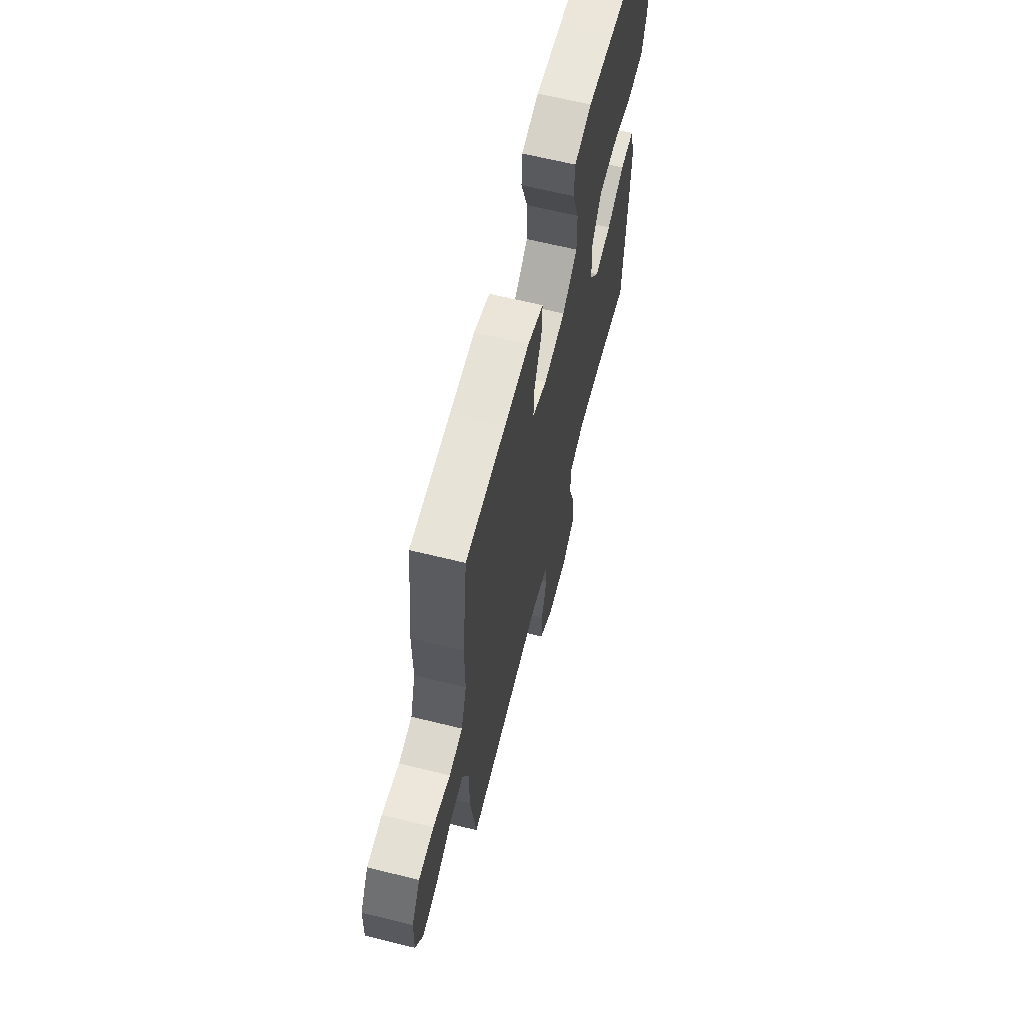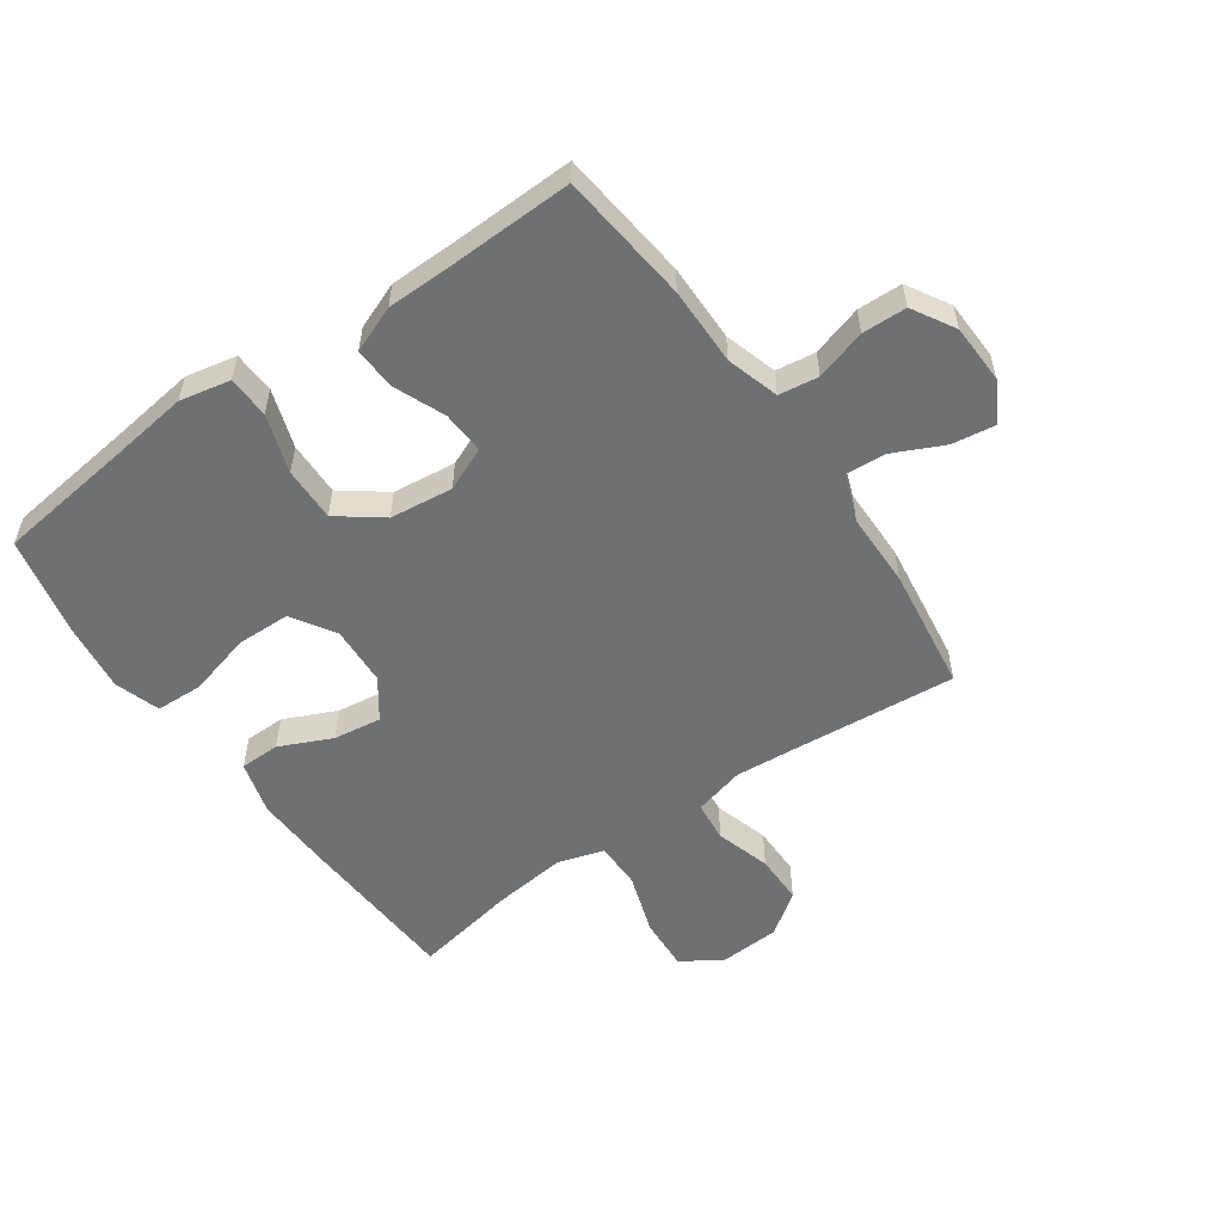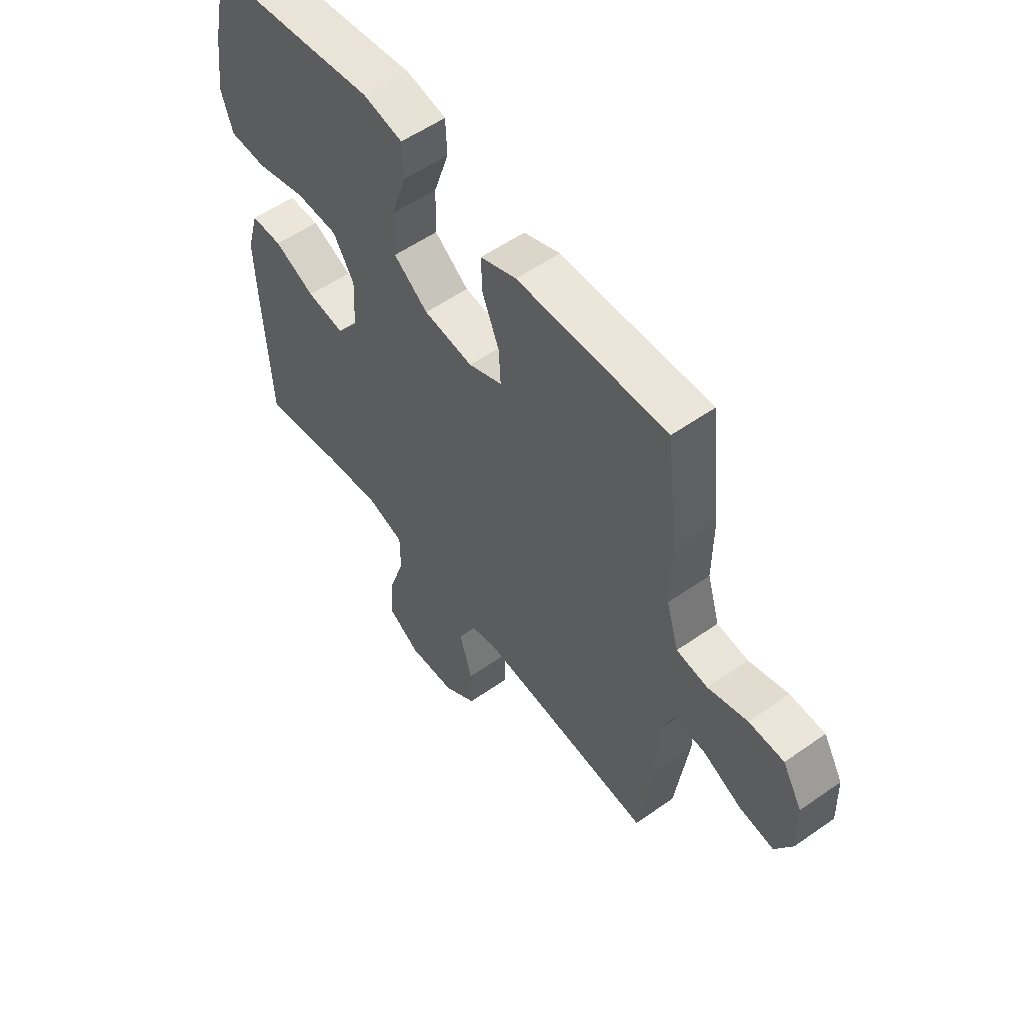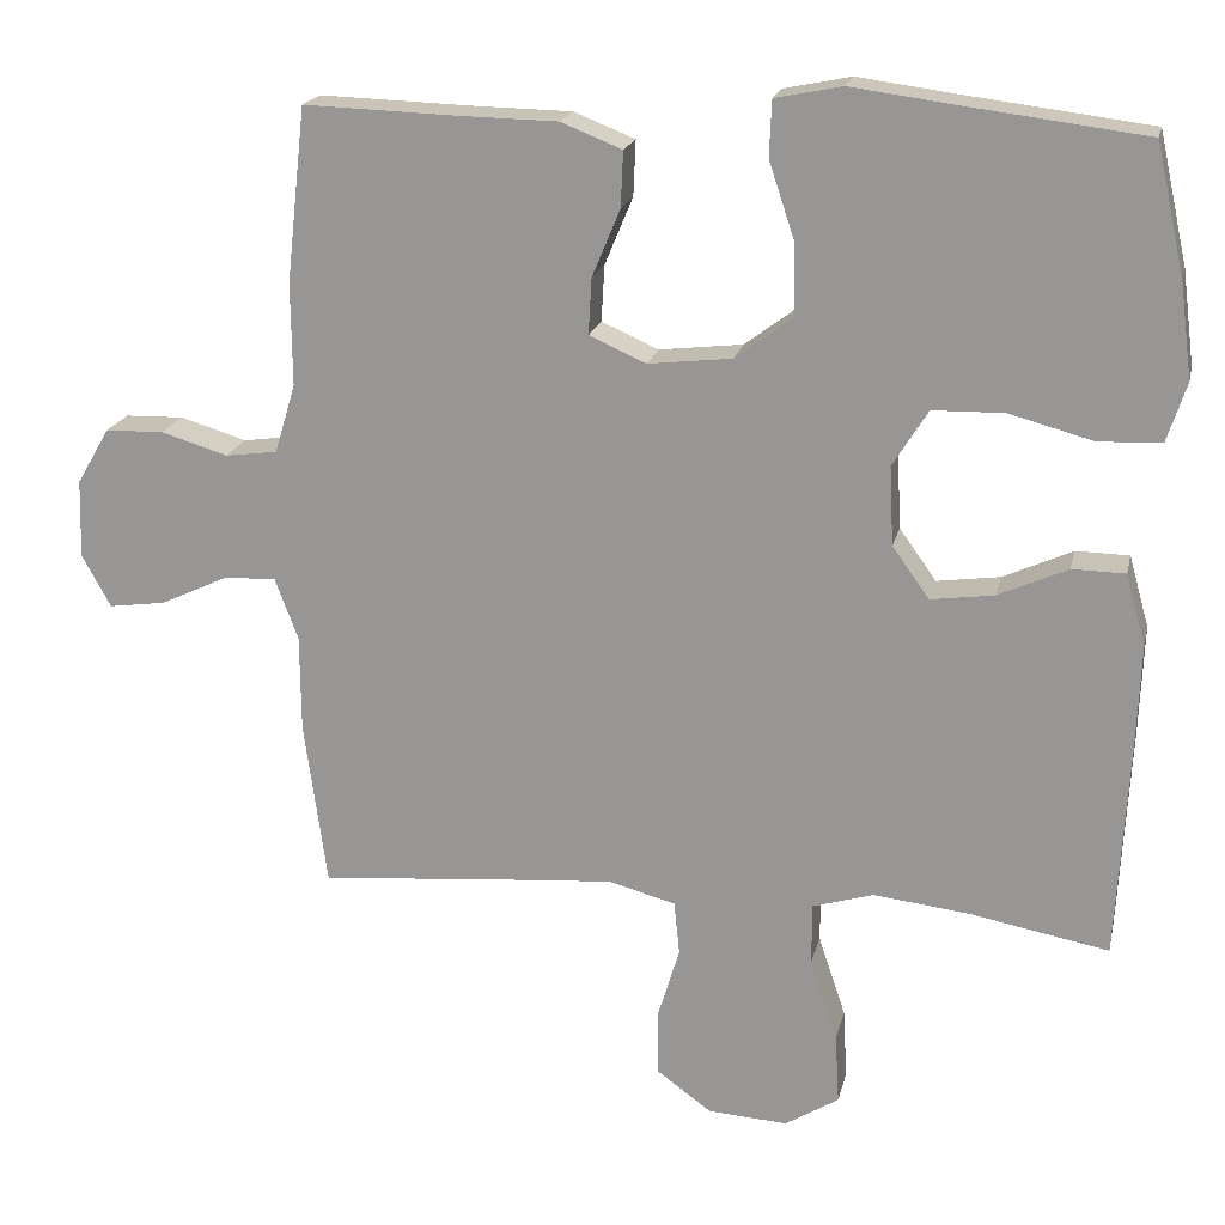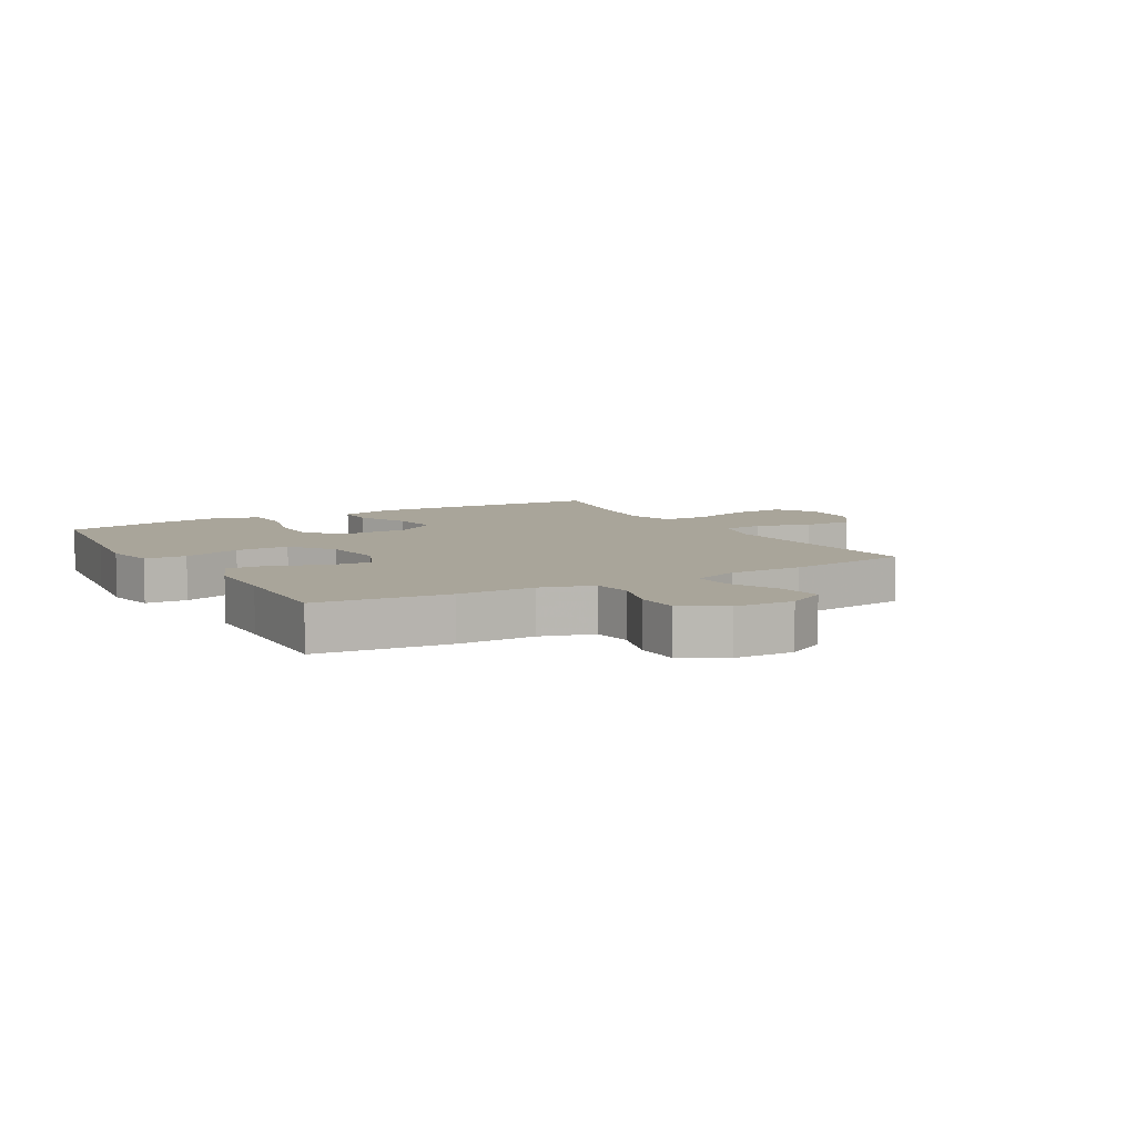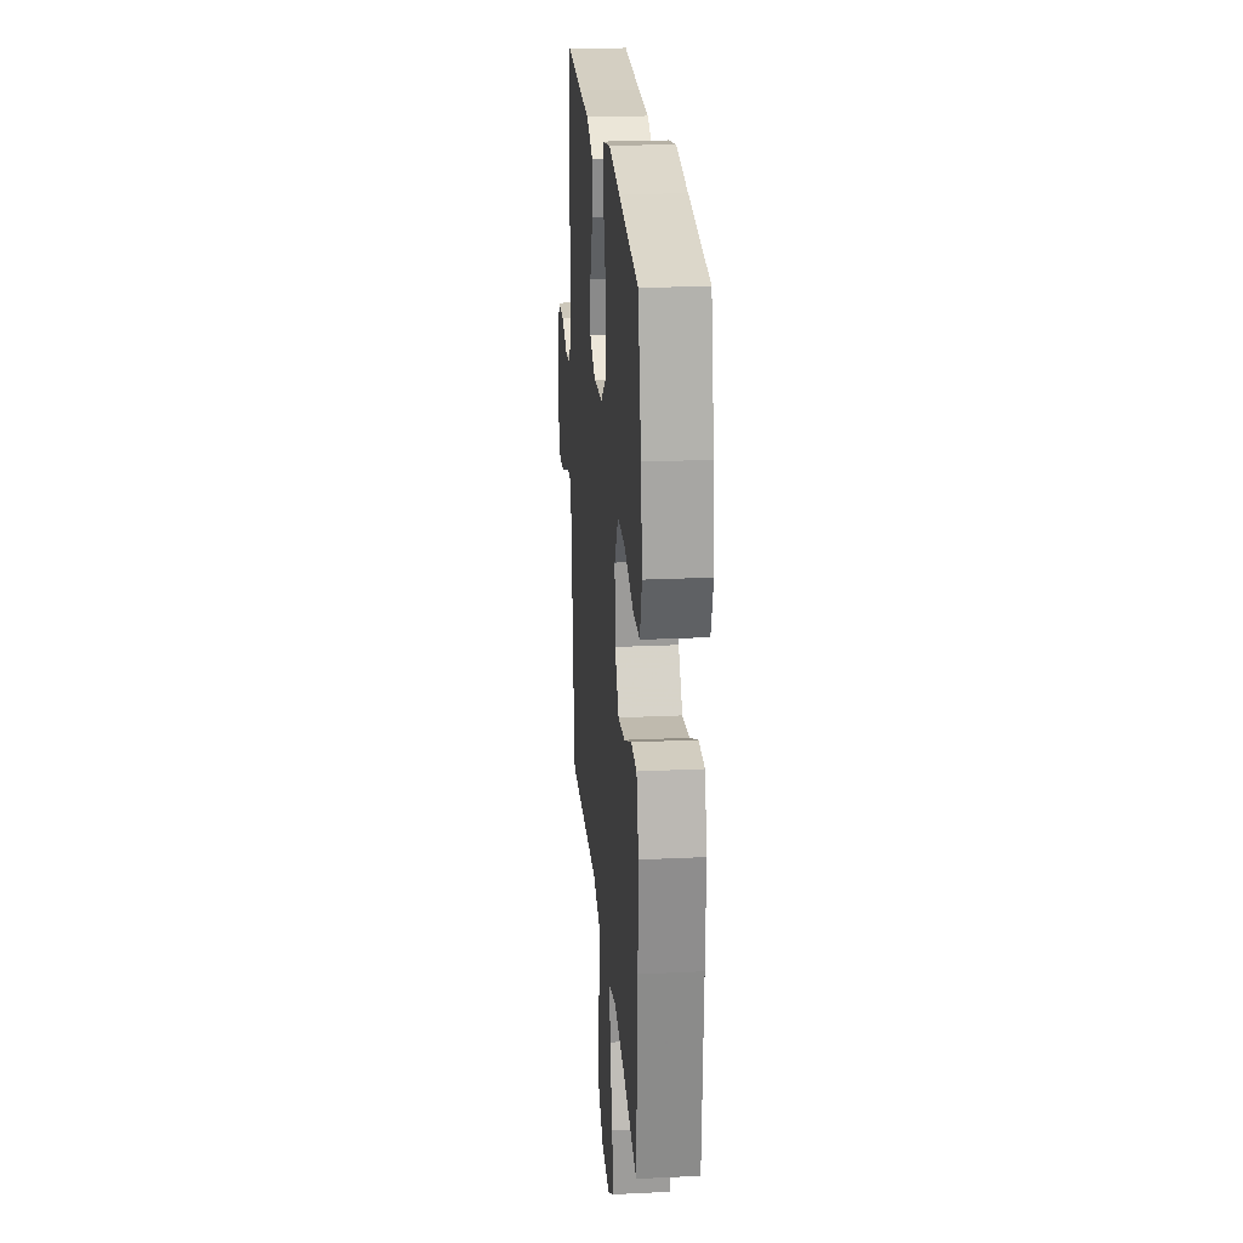
<metadata>
{"format":"obj","ext":"obj","renderer":"f3d","projection":"perspective","resolution":1024,"background":"white","views":[{"elev":64.3,"azim":104.0,"up":"+Z"},{"elev":-54.9,"azim":35.0,"up":"+Y"},{"elev":55.3,"azim":53.5,"up":"+Z"},{"elev":19.3,"azim":-167.5,"up":"+Z"},{"elev":7.5,"azim":60.2,"up":"+Y"},{"elev":23.6,"azim":-94.6,"up":"+Z"}]}
</metadata>
<code>
v 0.5 0.07 0.5
v 0.524 0.07 0.284
v 0.523 0.07 0.156
v 0.549 0.07 0.07
v 0.614 0.07 0.061
v 0.697 0.07 0.086
v 0.77 0.07 0.084
v 0.811 0.07 0.014
v 0.814 0.07 -0.084
v 0.778 0.07 -0.149
v 0.707 0.07 -0.139
v 0.624 0.07 -0.1
v 0.558 0.07 -0.096
v 0.529 0.07 -0.173
v 0.528 0.07 -0.295
v 0.5 0.07 -0.5
v 0.255 0.07 -0.479
v 0.128 0.07 -0.469
v 0.044 0.07 -0.491
v 0.037 0.07 -0.558
v 0.064 0.07 -0.648
v 0.064 0.07 -0.73
v -0.005 0.07 -0.78
v -0.104 0.07 -0.786
v -0.171 0.07 -0.744
v -0.166 0.07 -0.656
v -0.132 0.07 -0.554
v -0.132 0.07 -0.477
v -0.208 0.07 -0.454
v -0.329 0.07 -0.468
v -0.5 0.07 -0.5
v -0.514 0.07 -0.238
v -0.519 0.07 -0.101
v -0.494 0.07 -0.013
v -0.428 0.07 -0.012
v -0.342 0.07 -0.051
v -0.263 0.07 -0.062
v -0.217 0.07 0.002
v -0.212 0.07 0.1
v -0.256 0.07 0.171
v -0.345 0.07 0.173
v -0.449 0.07 0.145
v -0.527 0.07 0.148
v -0.551 0.07 0.222
v -0.536 0.07 0.338
v -0.5 0.07 0.5
v -0.274 0.07 0.528
v -0.146 0.07 0.545
v -0.063 0.07 0.528
v -0.06 0.07 0.459
v -0.092 0.07 0.363
v -0.094 0.07 0.274
v -0.022 0.07 0.22
v 0.082 0.07 0.208
v 0.153 0.07 0.239
v 0.149 0.07 0.309
v 0.114 0.07 0.393
v 0.111 0.07 0.462
v 0.187 0.07 0.492
v 0.307 0.07 0.494
v 0.5 0 0.5
v 0.524 0 0.284
v 0.523 0 0.156
v 0.549 0 0.07
v 0.614 0 0.061
v 0.697 0 0.086
v 0.77 0 0.084
v 0.811 0 0.014
v 0.814 0 -0.084
v 0.778 0 -0.149
v 0.707 0 -0.139
v 0.624 0 -0.1
v 0.558 0 -0.096
v 0.529 0 -0.173
v 0.528 0 -0.295
v 0.5 0 -0.5
v 0.255 0 -0.479
v 0.128 0 -0.469
v 0.044 0 -0.491
v 0.037 0 -0.558
v 0.064 0 -0.648
v 0.064 0 -0.73
v -0.005 0 -0.78
v -0.104 0 -0.786
v -0.171 0 -0.744
v -0.166 0 -0.656
v -0.132 0 -0.554
v -0.132 0 -0.477
v -0.208 0 -0.454
v -0.329 0 -0.468
v -0.5 0 -0.5
v -0.514 0 -0.238
v -0.519 0 -0.101
v -0.494 0 -0.013
v -0.428 0 -0.012
v -0.342 0 -0.051
v -0.263 0 -0.062
v -0.217 0 0.002
v -0.212 0 0.1
v -0.256 0 0.171
v -0.345 0 0.173
v -0.449 0 0.145
v -0.527 0 0.148
v -0.551 0 0.222
v -0.536 0 0.338
v -0.5 0 0.5
v -0.274 0 0.528
v -0.146 0 0.545
v -0.063 0 0.528
v -0.06 0 0.459
v -0.092 0 0.363
v -0.094 0 0.274
v -0.022 0 0.22
v 0.082 0 0.208
v 0.153 0 0.239
v 0.149 0 0.309
v 0.114 0 0.393
v 0.111 0 0.462
v 0.187 0 0.492
v 0.307 0 0.494
f 58 59 60
f 57 58 60
f 56 57 60
f 1 2 3
f 60 1 3
f 56 60 3
f 55 56 3
f 54 55 3 4
f 53 54 4
f 49 50 51
f 48 49 51
f 47 48 51
f 47 51 52
f 46 47 52
f 45 46 52
f 44 45 52
f 43 44 52
f 42 43 52
f 41 42 52
f 40 41 52 53
f 34 35 36
f 33 34 36
f 32 33 36
f 31 32 36
f 30 31 36
f 29 30 36 37
f 28 29 37 38
f 25 26 27
f 24 25 27
f 23 24 27
f 22 23 27
f 21 22 27
f 20 21 27
f 19 20 27 28
f 28 38 39
f 19 28 39
f 18 19 39
f 14 15 16 17
f 17 18 39
f 14 17 39
f 13 14 39
f 10 11 12
f 9 10 12
f 8 9 12
f 7 8 12
f 6 7 12
f 5 6 12
f 13 39 40
f 12 13 40
f 5 12 40
f 4 5 40
f 4 40 53
f 120 119 118
f 120 118 117
f 120 117 116
f 63 62 61
f 63 61 120
f 63 120 116
f 63 116 115
f 64 63 115 114
f 64 114 113
f 111 110 109
f 111 109 108
f 111 108 107
f 112 111 107
f 112 107 106
f 112 106 105
f 112 105 104
f 112 104 103
f 112 103 102
f 112 102 101
f 113 112 101 100
f 96 95 94
f 96 94 93
f 96 93 92
f 96 92 91
f 96 91 90
f 97 96 90 89
f 98 97 89 88
f 87 86 85
f 87 85 84
f 87 84 83
f 87 83 82
f 87 82 81
f 87 81 80
f 88 87 80 79
f 99 98 88
f 99 88 79
f 99 79 78
f 77 76 75 74
f 99 78 77
f 99 77 74
f 99 74 73
f 72 71 70
f 72 70 69
f 72 69 68
f 72 68 67
f 72 67 66
f 72 66 65
f 100 99 73
f 100 73 72
f 100 72 65
f 100 65 64
f 113 100 64
f 1 61 62 2
f 2 62 63 3
f 3 63 64 4
f 4 64 65 5
f 5 65 66 6
f 6 66 67 7
f 7 67 68 8
f 8 68 69 9
f 9 69 70 10
f 10 70 71 11
f 11 71 72 12
f 12 72 73 13
f 13 73 74 14
f 14 74 75 15
f 15 75 76 16
f 16 76 77 17
f 17 77 78 18
f 18 78 79 19
f 19 79 80 20
f 20 80 81 21
f 21 81 82 22
f 22 82 83 23
f 23 83 84 24
f 24 84 85 25
f 25 85 86 26
f 26 86 87 27
f 27 87 88 28
f 28 88 89 29
f 29 89 90 30
f 30 90 91 31
f 31 91 92 32
f 32 92 93 33
f 33 93 94 34
f 34 94 95 35
f 35 95 96 36
f 36 96 97 37
f 37 97 98 38
f 38 98 99 39
f 39 99 100 40
f 40 100 101 41
f 41 101 102 42
f 42 102 103 43
f 43 103 104 44
f 44 104 105 45
f 45 105 106 46
f 46 106 107 47
f 47 107 108 48
f 48 108 109 49
f 49 109 110 50
f 50 110 111 51
f 51 111 112 52
f 52 112 113 53
f 53 113 114 54
f 54 114 115 55
f 55 115 116 56
f 56 116 117 57
f 57 117 118 58
f 58 118 119 59
f 59 119 120 60
f 60 120 61 1

</code>
